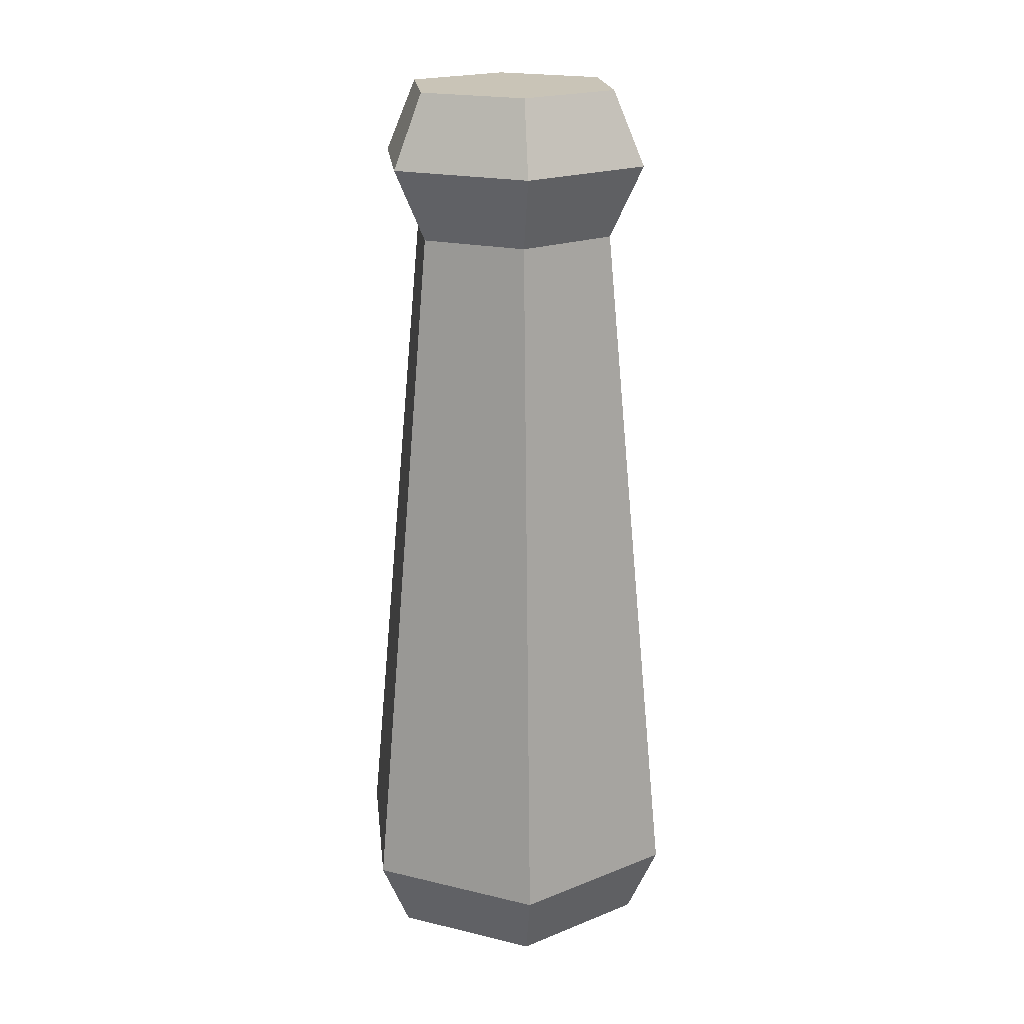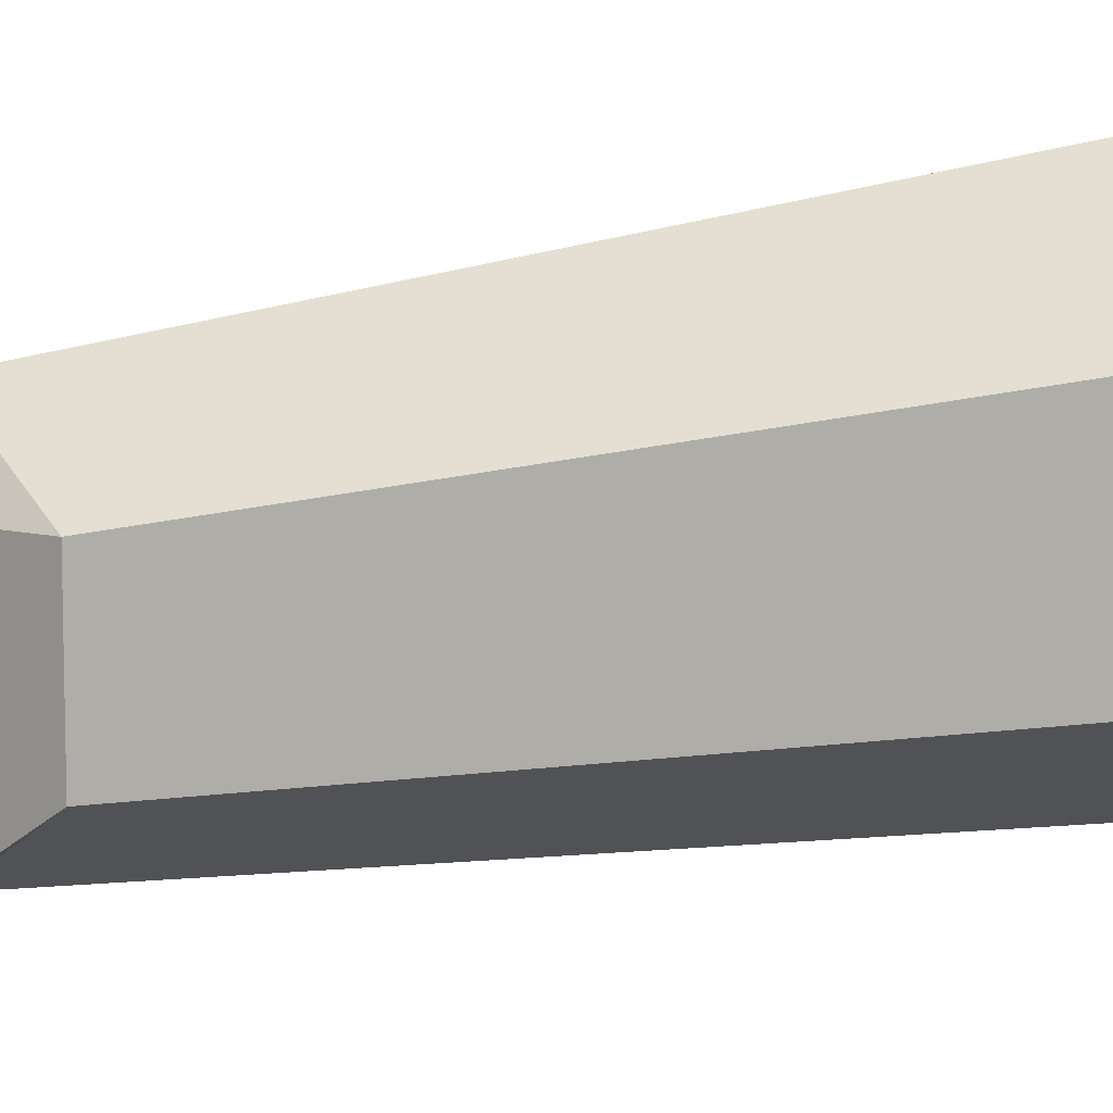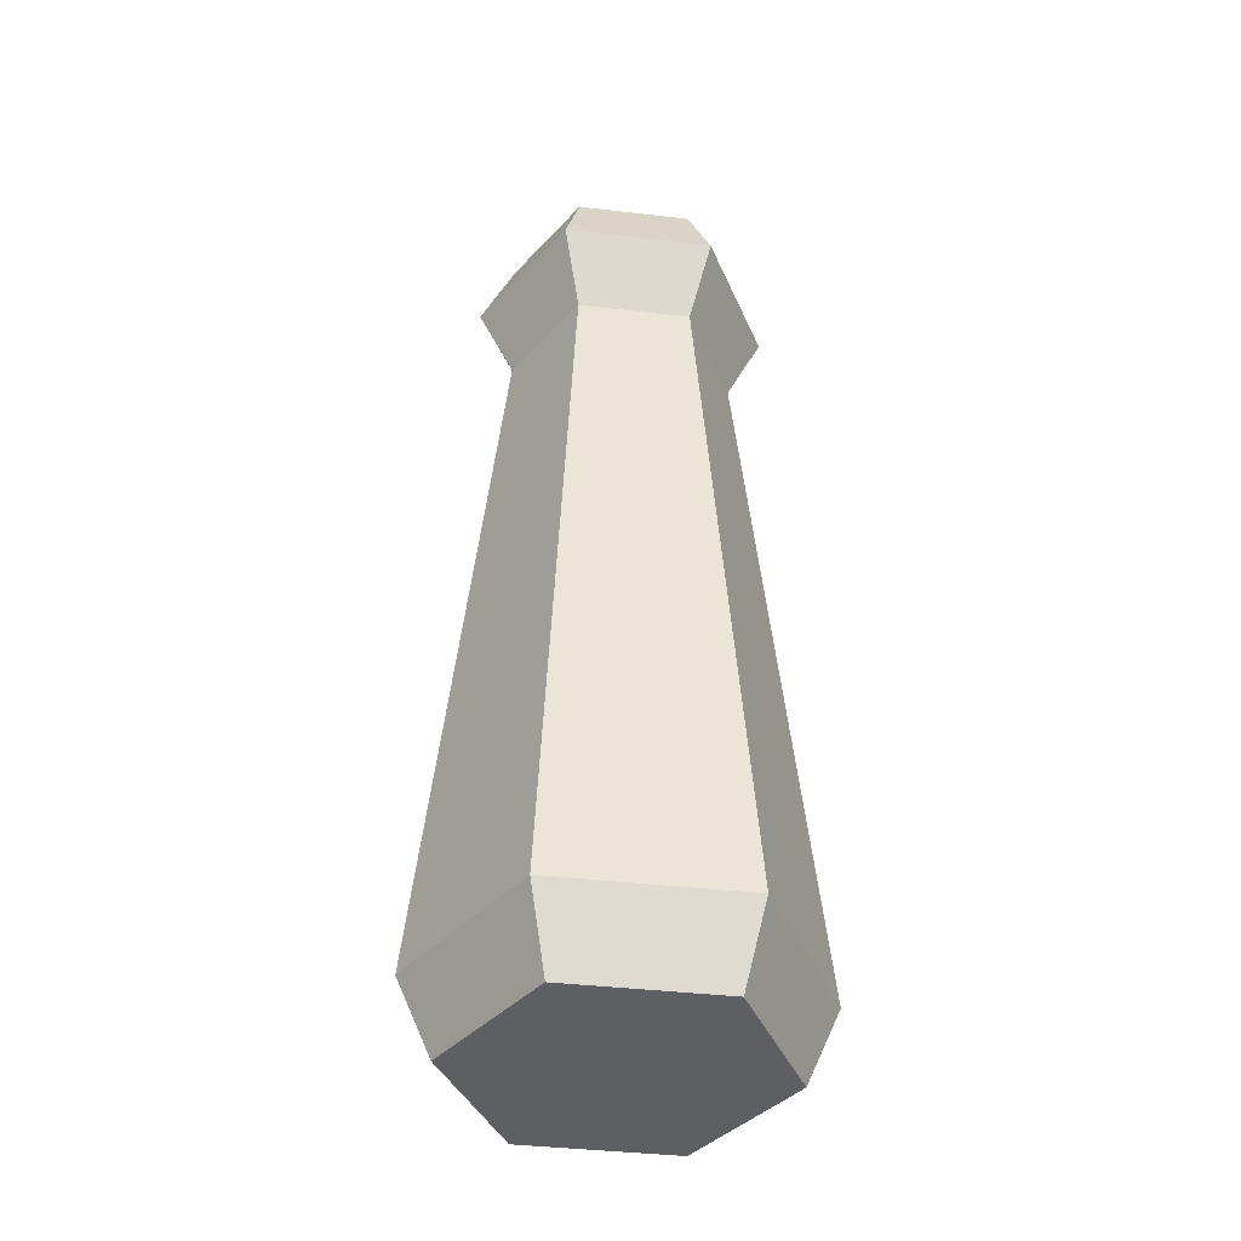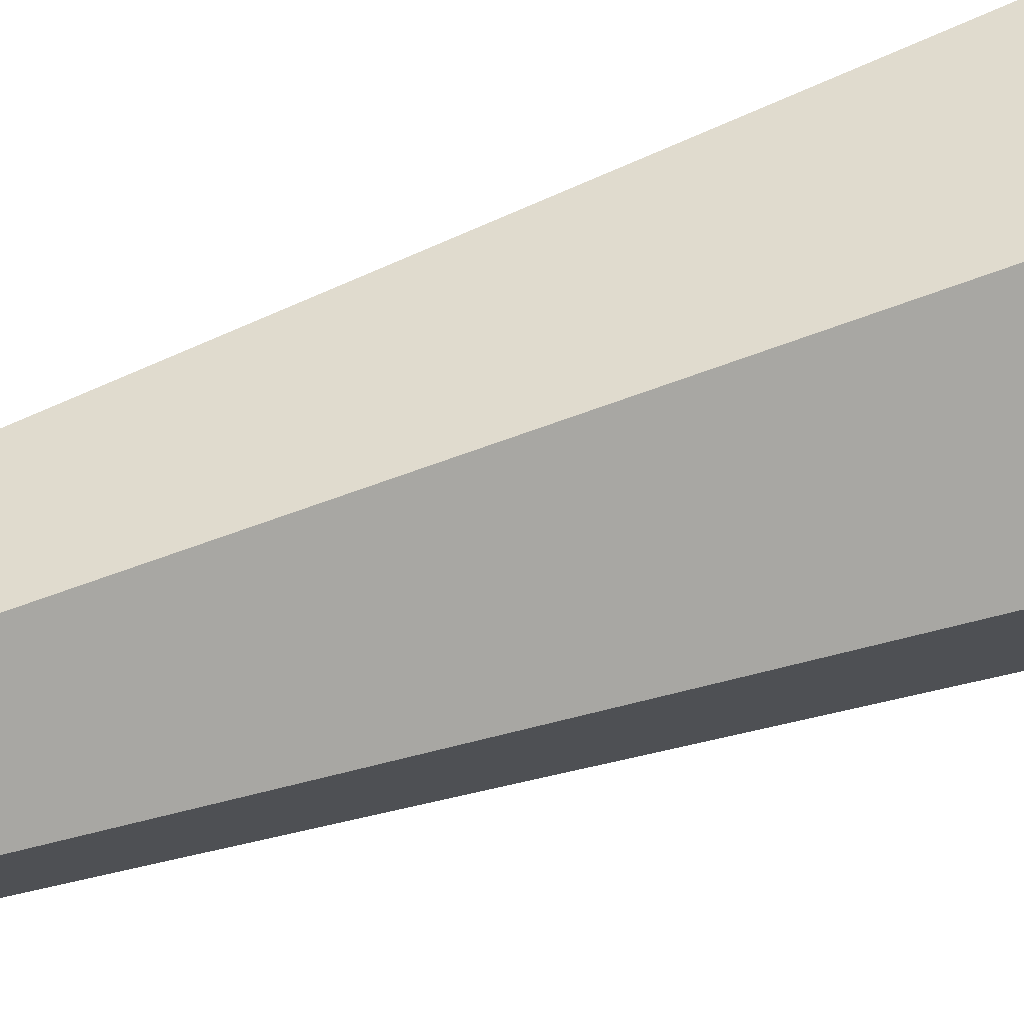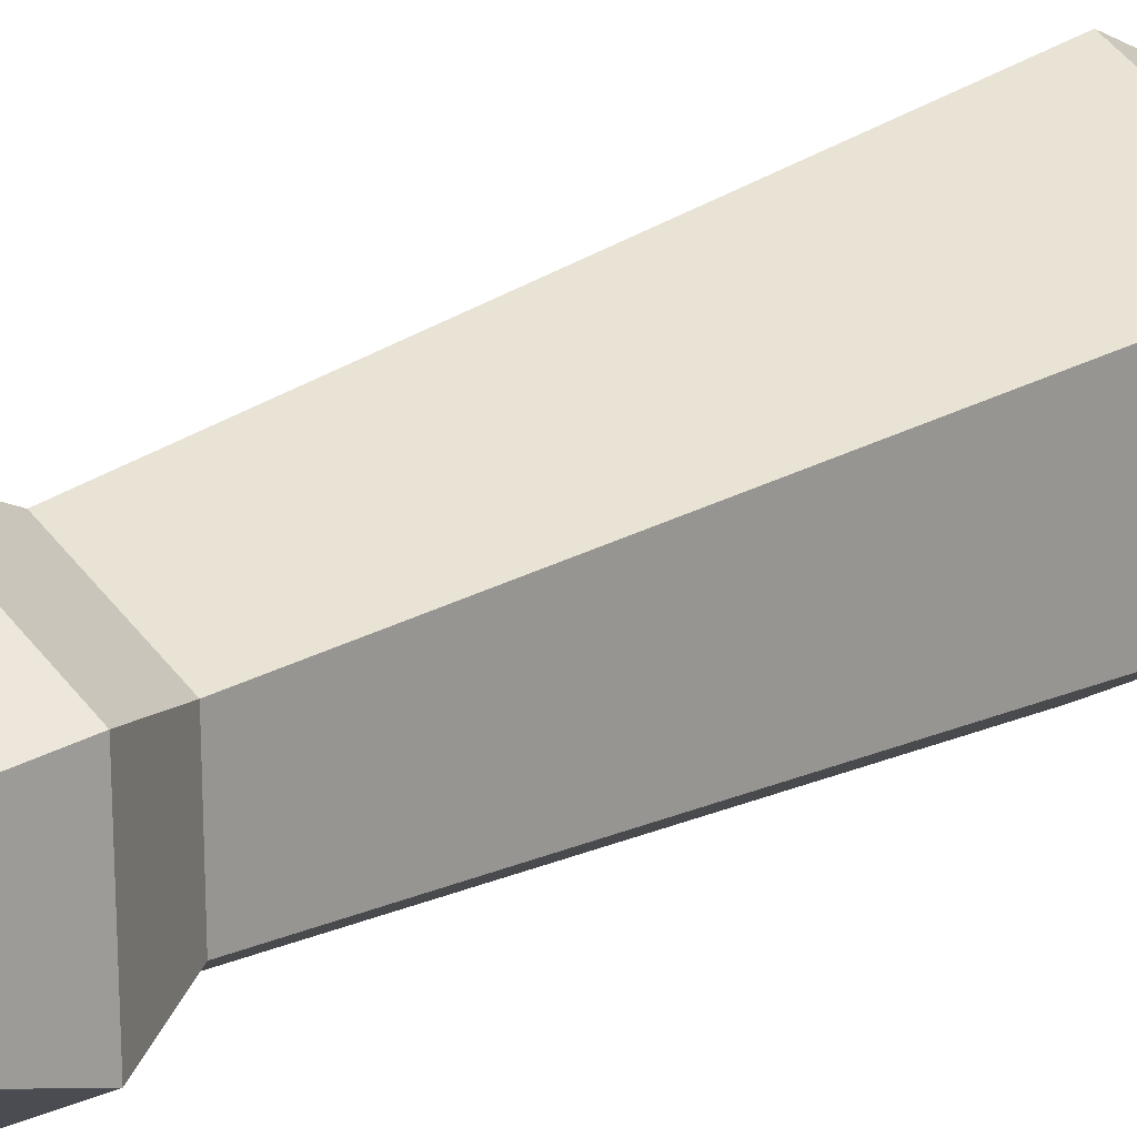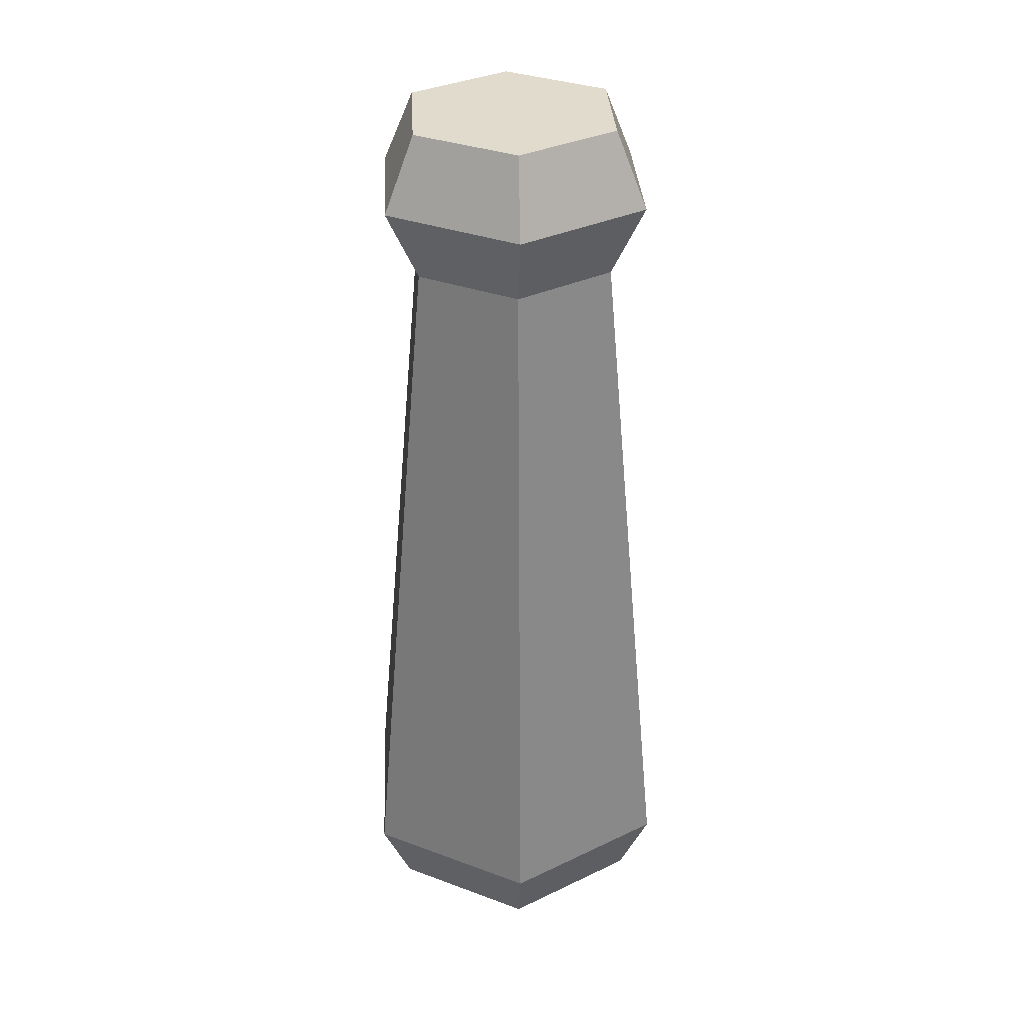
<metadata>
{"format":"obj","ext":"obj","renderer":"f3d","projection":"perspective","resolution":1024,"background":"white","views":[{"elev":19.9,"azim":-66.2,"up":"+Y"},{"elev":10.0,"azim":-126.9,"up":"+Z"},{"elev":-40.5,"azim":21.9,"up":"+Y"},{"elev":75.8,"azim":-108.1,"up":"+Z"},{"elev":19.8,"azim":-138.1,"up":"+Z"},{"elev":33.3,"azim":56.9,"up":"+Y"}]}
</metadata>
<code>
g mortarPestle
v -1.083e-15 0 0.05402
v -0.04679 0 0.02701
v -3.61e-16 0.02701 0.06591
v -0.05708 0.02701 0.03295
v -0.04679 0 -0.02701
v -1.083e-15 0 -0.05402
v 0.04679 0 -0.02701
v 0.04679 0 0.02701
v -3.61e-16 0.02701 -0.06591
v 0.05708 0.02701 -0.03295
v -0.05708 0.02701 -0.03295
v 0.05708 0.02701 0.03295
v 0.04596 0.3131 0.02653
v 0.04596 0.3131 -0.02653
v 0.03482 0.2861 0.0201
v 0.03482 0.2861 -0.0201
v 1.083e-15 0.2861 0.0402
v -0.04596 0.3131 -0.02653
v 2.888e-15 0.3131 -0.05307
v -0.03539 0.3402 -0.02043
v 2.888e-15 0.3402 -0.04086
v -0.04596 0.3131 0.02653
v -0.03482 0.2861 0.0201
v -0.03482 0.2861 -0.0201
v 1.083e-15 0.2861 -0.0402
v 2.888e-15 0.3131 0.05307
v -0.03539 0.3402 0.02043
v 2.888e-15 0.3402 0.04086
v 0.03539 0.3402 0.02043
v 0.03539 0.3402 -0.02043
f 3 2 1
f 2 3 4
f 5 1 2
f 1 5 6
f 1 6 7
f 1 7 8
f 9 7 6
f 7 9 10
f 11 2 4
f 2 11 5
f 12 1 8
f 1 12 3
f 8 10 12
f 10 8 7
f 11 6 5
f 6 11 9
f 15 14 13
f 14 15 16
f 15 3 12
f 3 15 17
f 10 15 12
f 15 10 16
f 20 19 18
f 19 20 21
f 18 23 22
f 23 18 24
f 19 16 25
f 16 19 14
f 13 17 15
f 17 13 26
f 28 20 27
f 20 28 21
f 21 28 29
f 21 29 30
f 26 23 17
f 23 26 22
f 18 25 24
f 25 18 19
f 27 18 22
f 18 27 20
f 23 11 4
f 11 23 24
f 24 9 11
f 9 24 25
f 28 22 26
f 22 28 27
f 25 10 9
f 10 25 16
f 17 4 3
f 4 17 23
f 21 14 19
f 14 21 30
f 29 26 13
f 26 29 28
f 14 29 13
f 29 14 30

</code>
